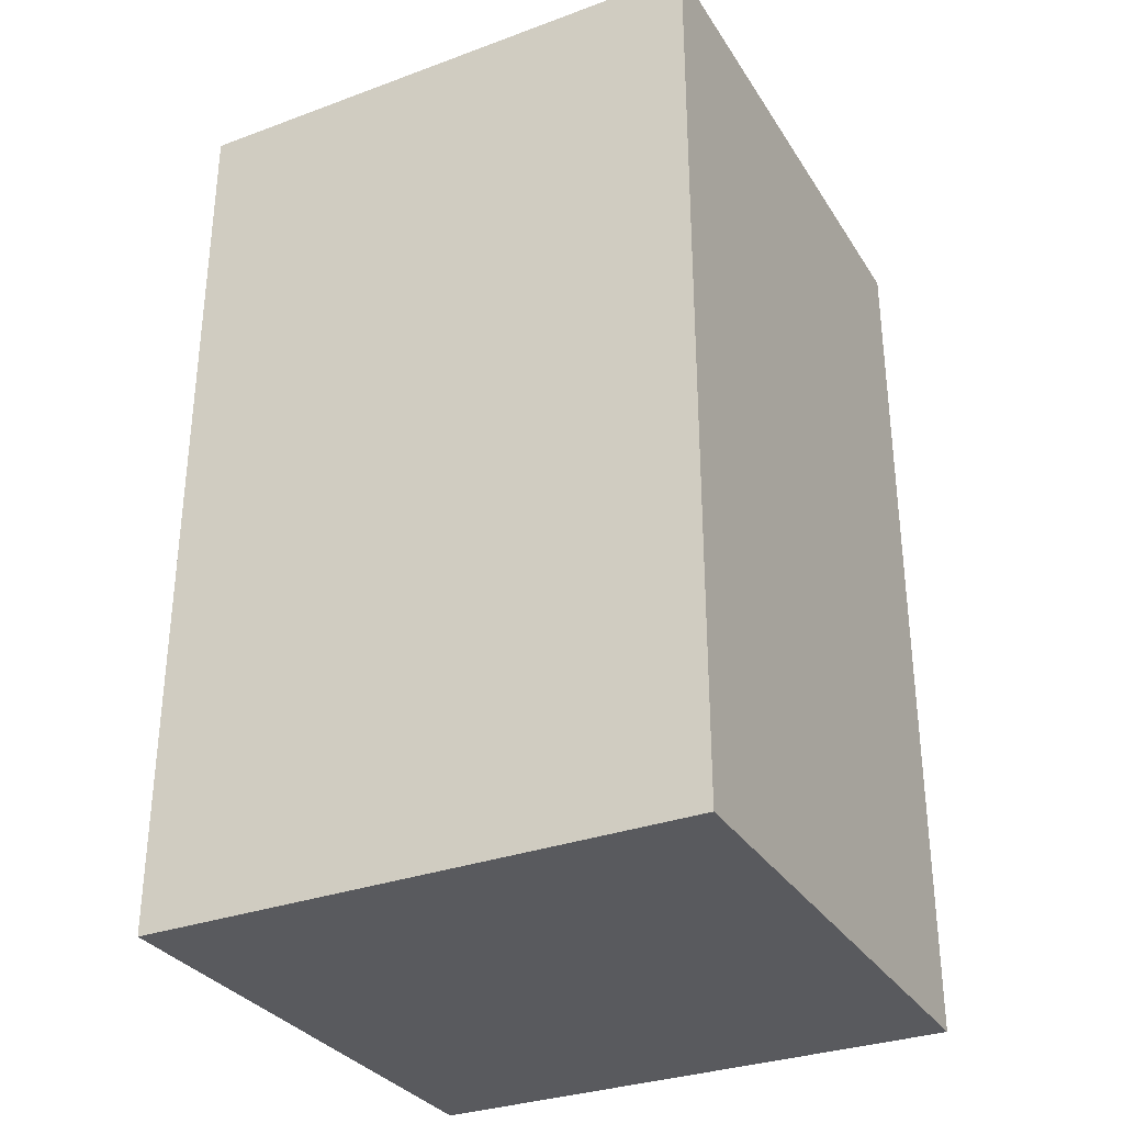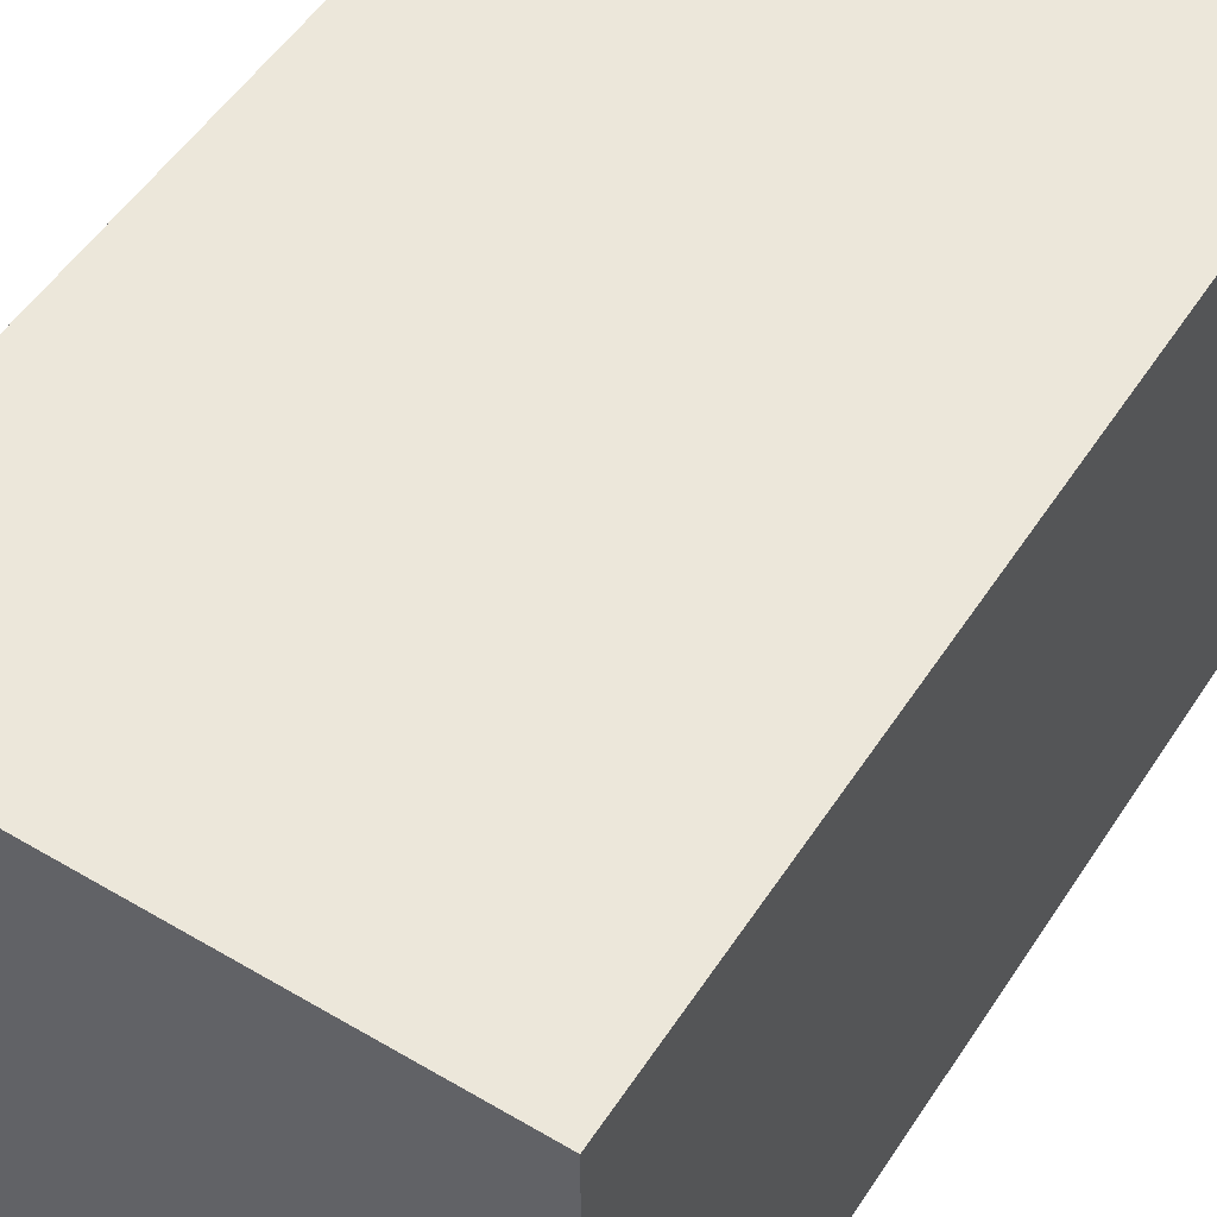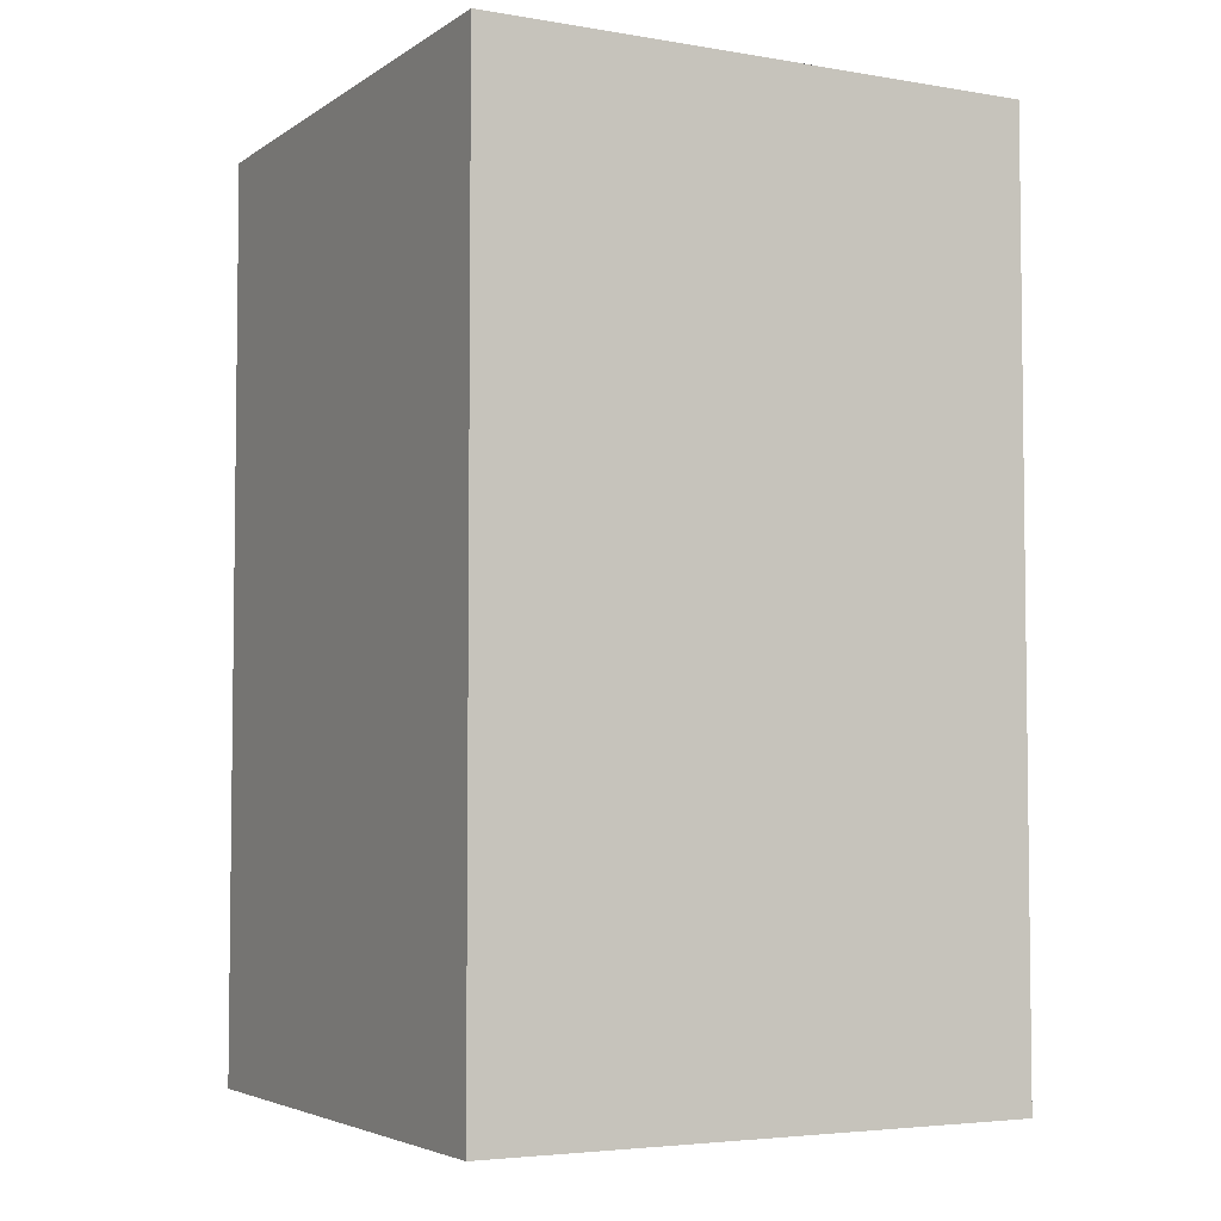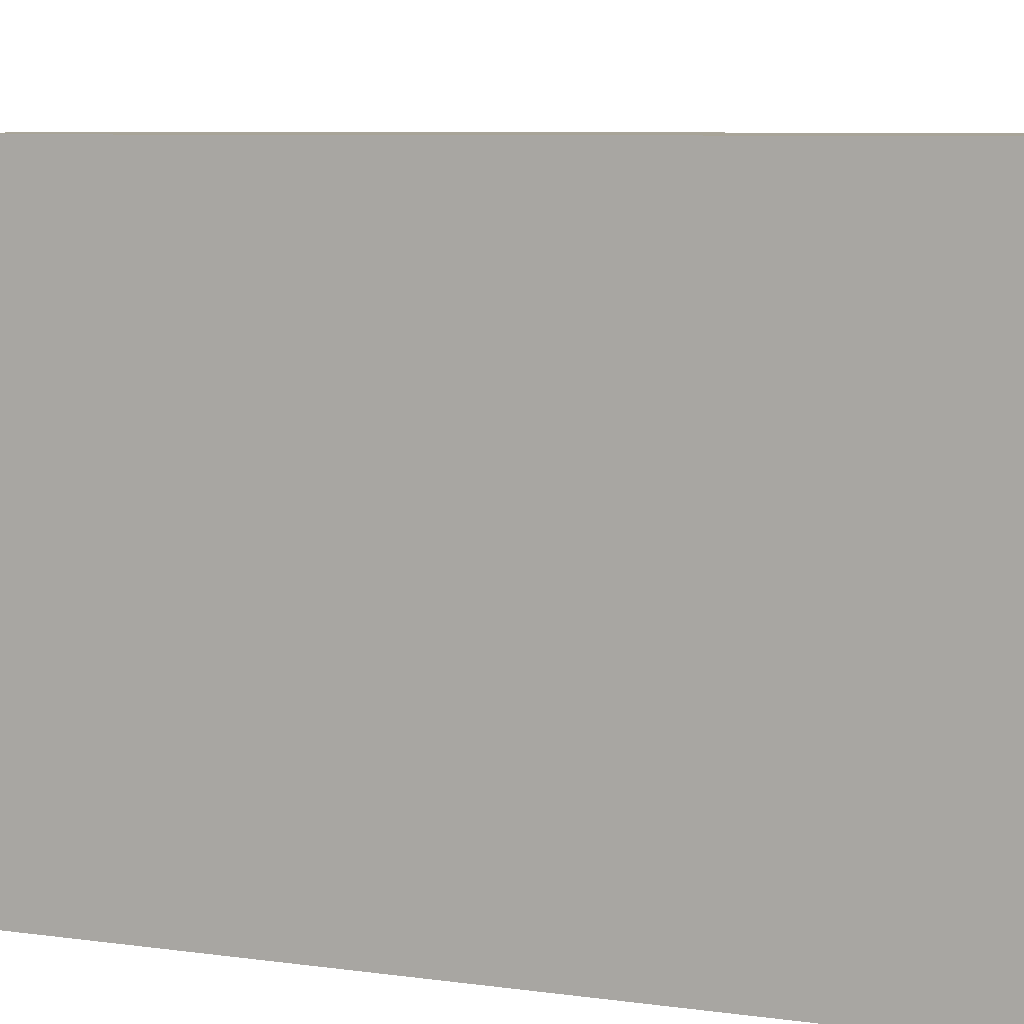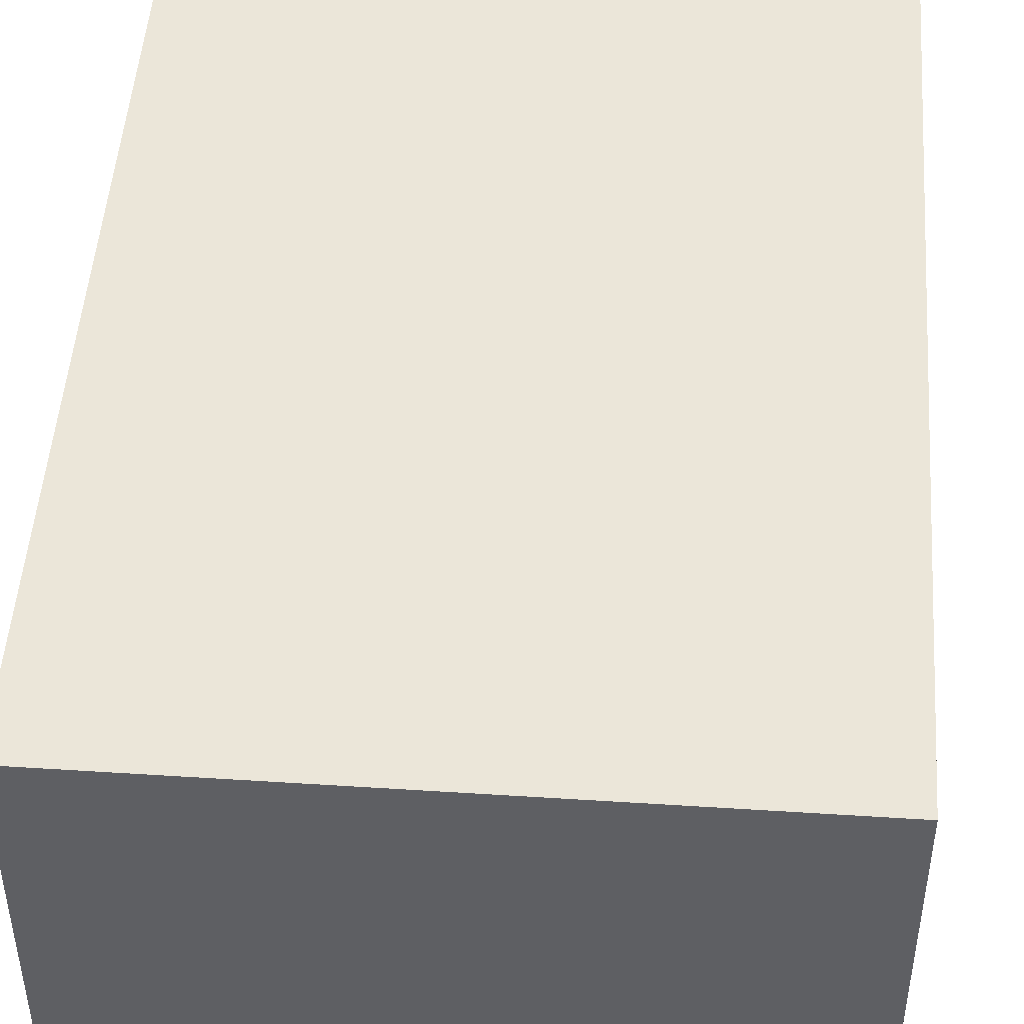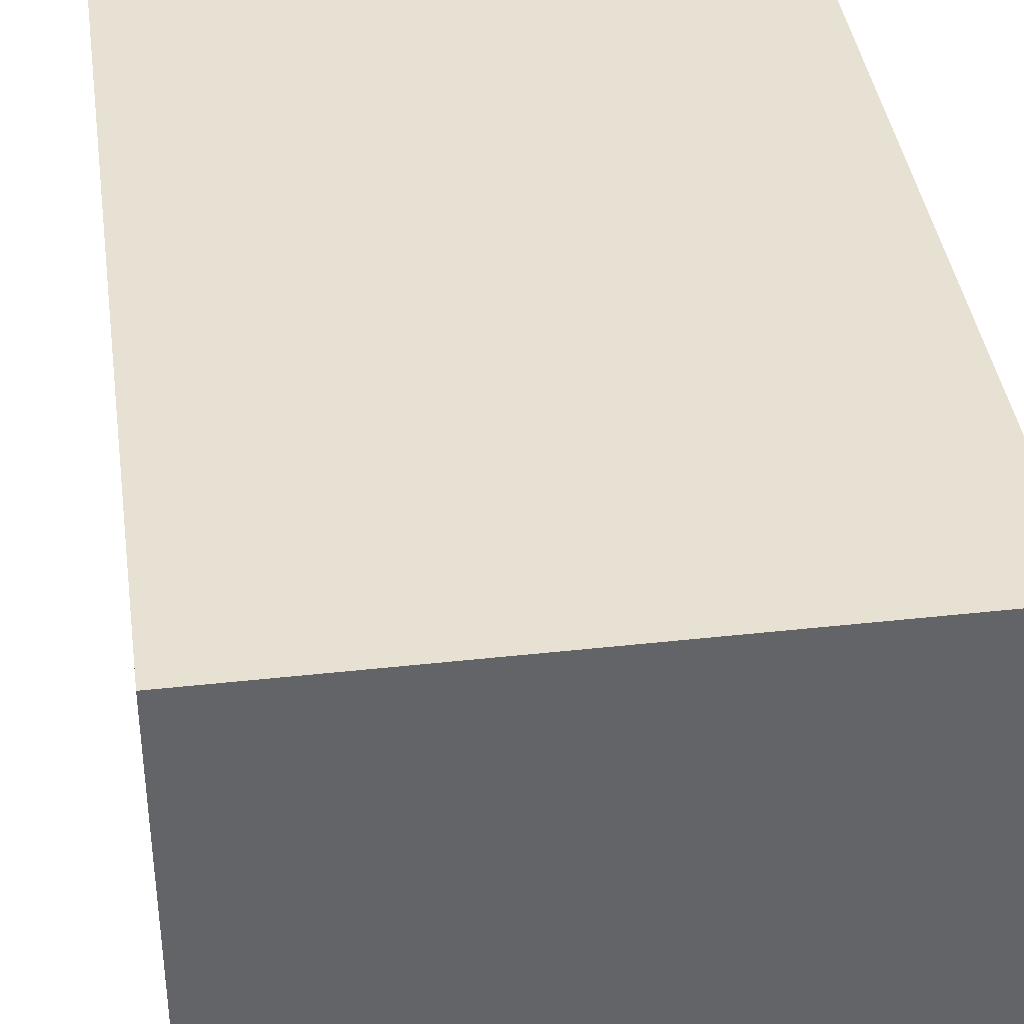
<metadata>
{"format":"obj","ext":"obj","renderer":"f3d","projection":"perspective","resolution":1024,"background":"white","views":[{"elev":-31.8,"azim":117.3,"up":"+Z"},{"elev":52.6,"azim":32.4,"up":"+Y"},{"elev":-4.4,"azim":61.8,"up":"+Z"},{"elev":7.0,"azim":-67.2,"up":"+Y"},{"elev":48.5,"azim":-175.9,"up":"+Y"},{"elev":39.4,"azim":172.1,"up":"+Y"}]}
</metadata>
<code>
v 0.003 0.003 0.005
v 0.003 -0.003 0.005
v 0.003 0.003 -0.005
v -0.003 0.003 0.005
v -0.003 -0.003 0.005
v 0.003 -0.003 -0.005
v -0.003 0.003 -0.005
v -0.003 -0.003 -0.005
f 1 2 6
f 1 6 3
f 1 3 7
f 1 7 4
f 1 4 5
f 1 5 2
f 2 5 8
f 2 8 6
f 3 6 8
f 3 8 7
f 4 7 8
f 4 8 5

</code>
